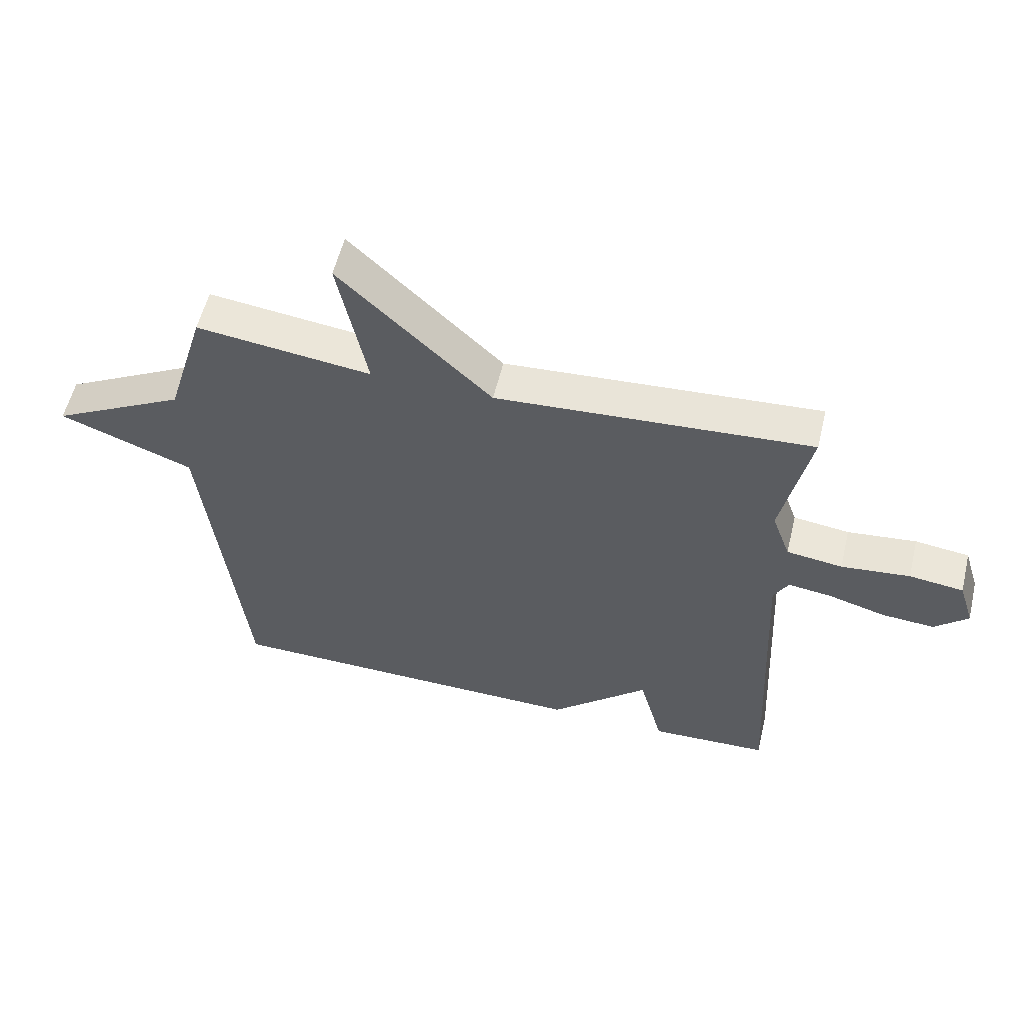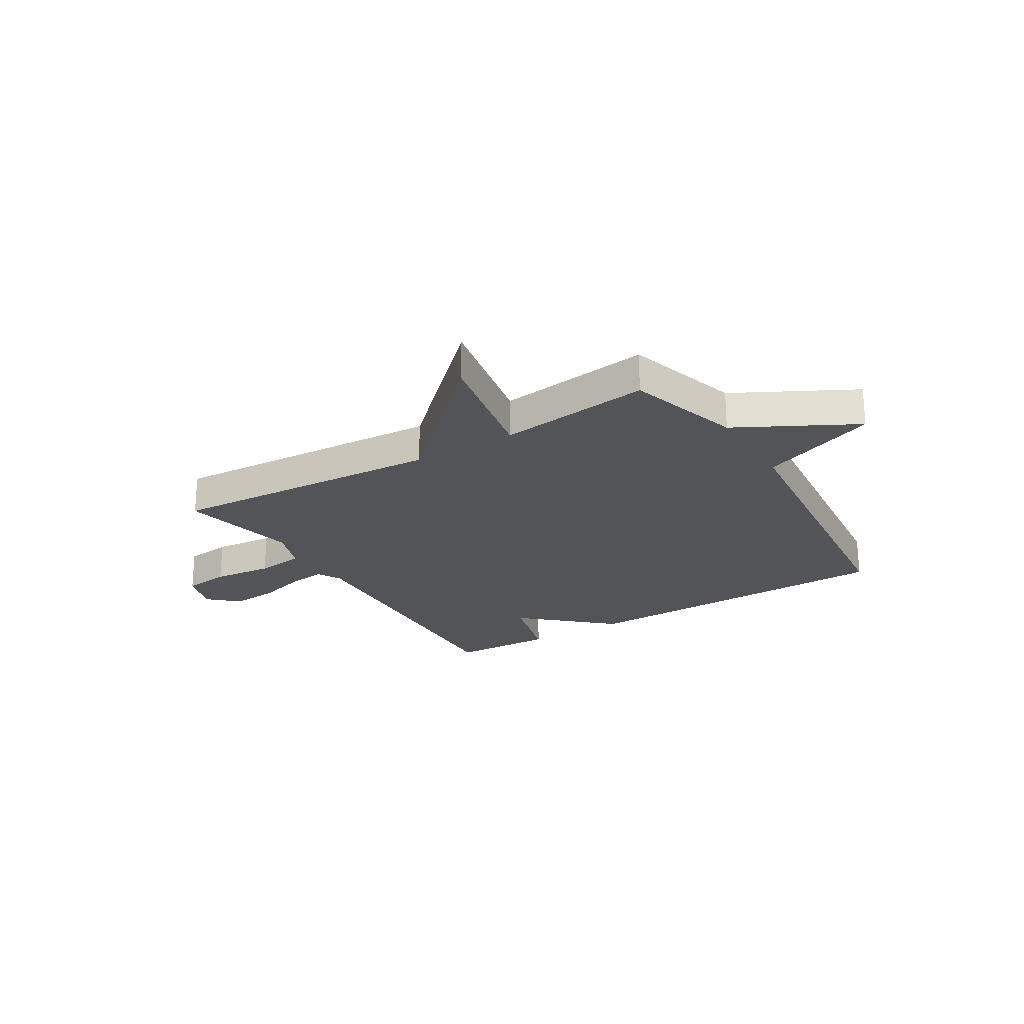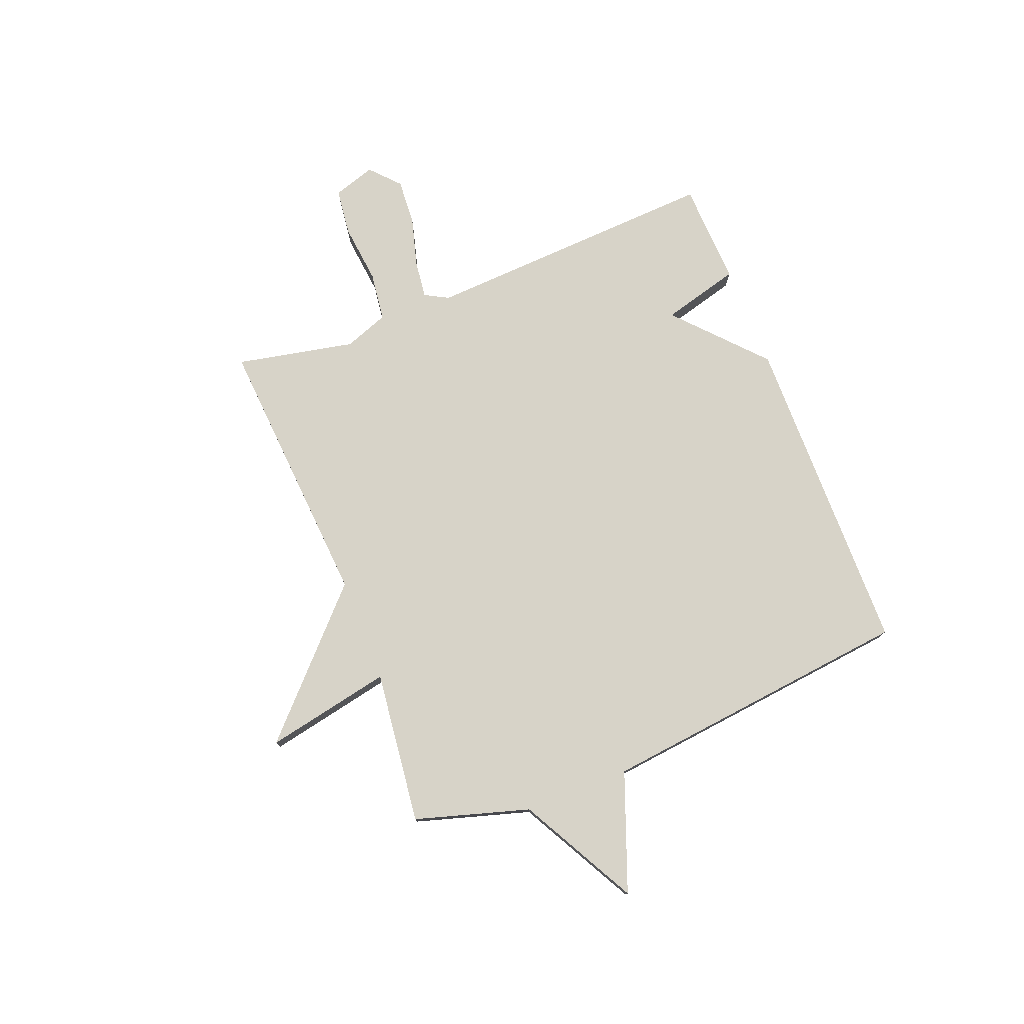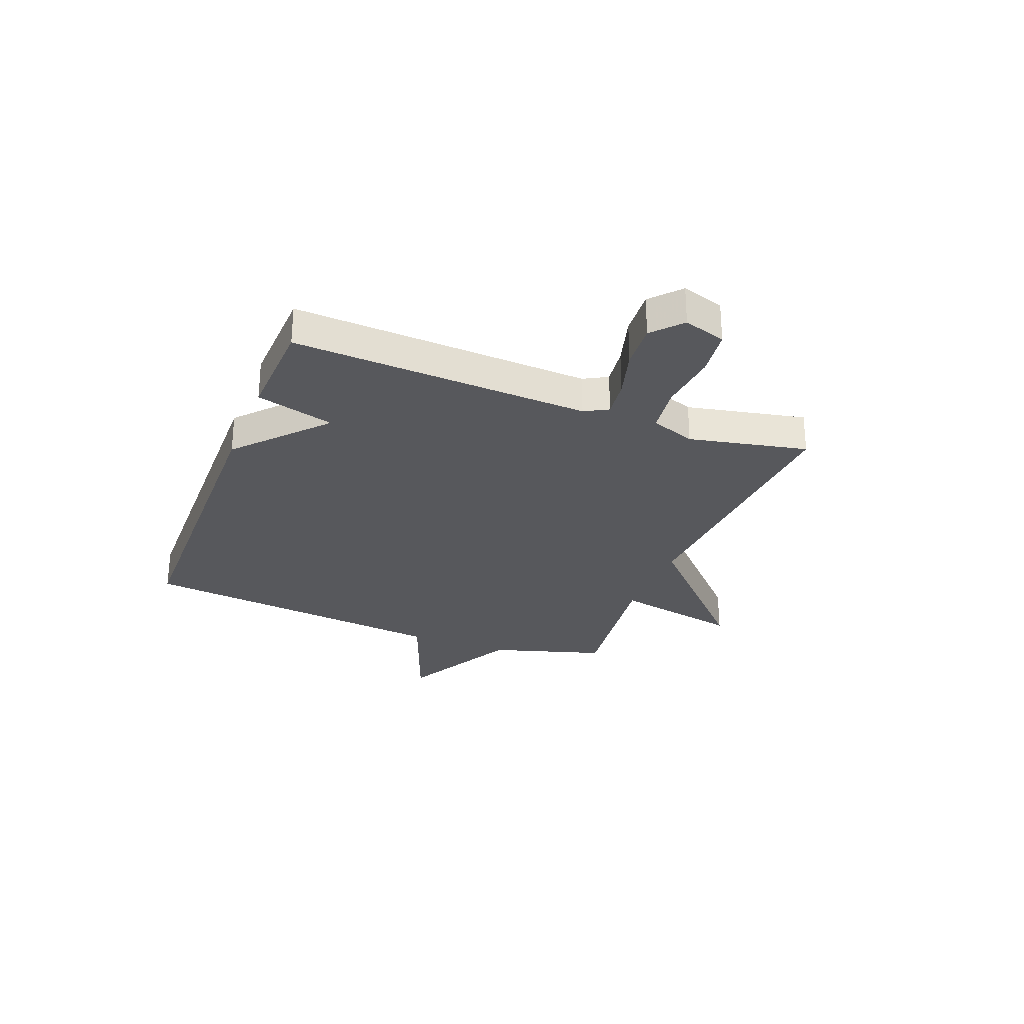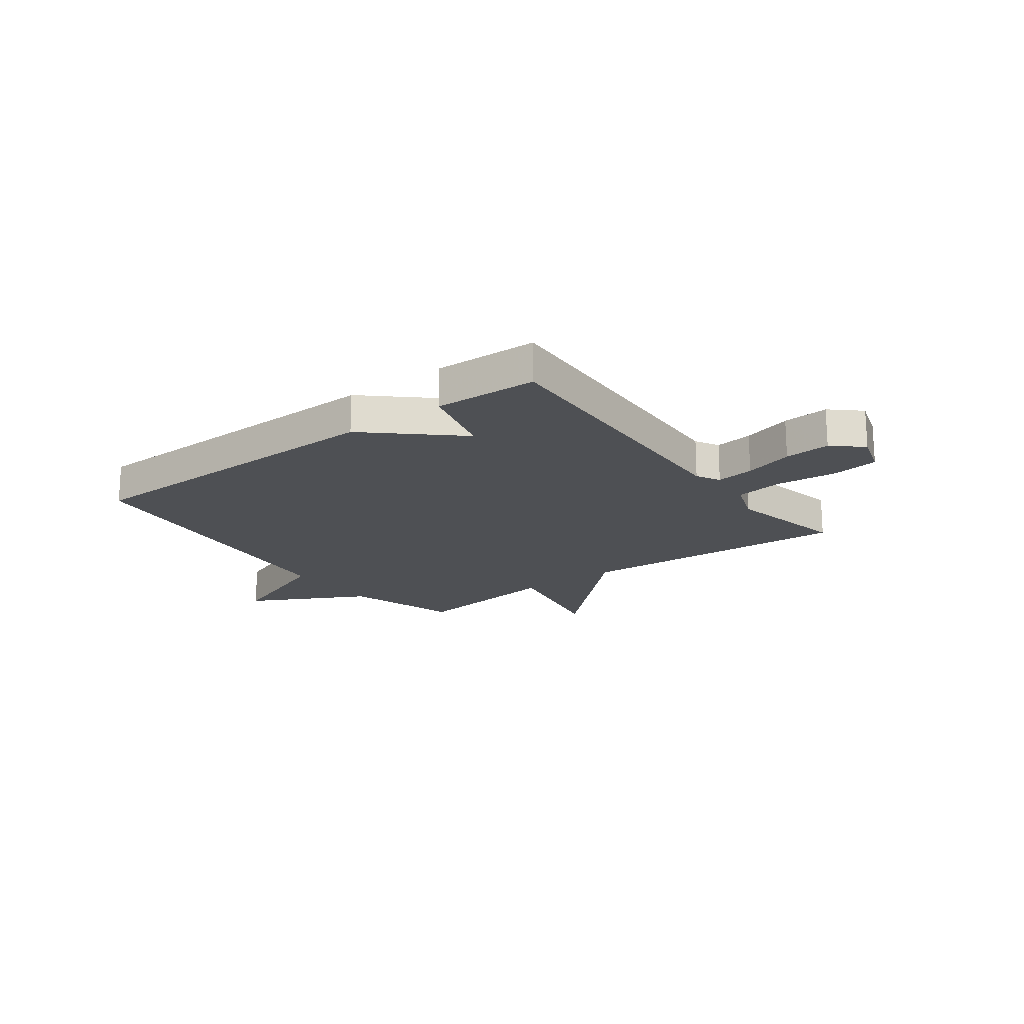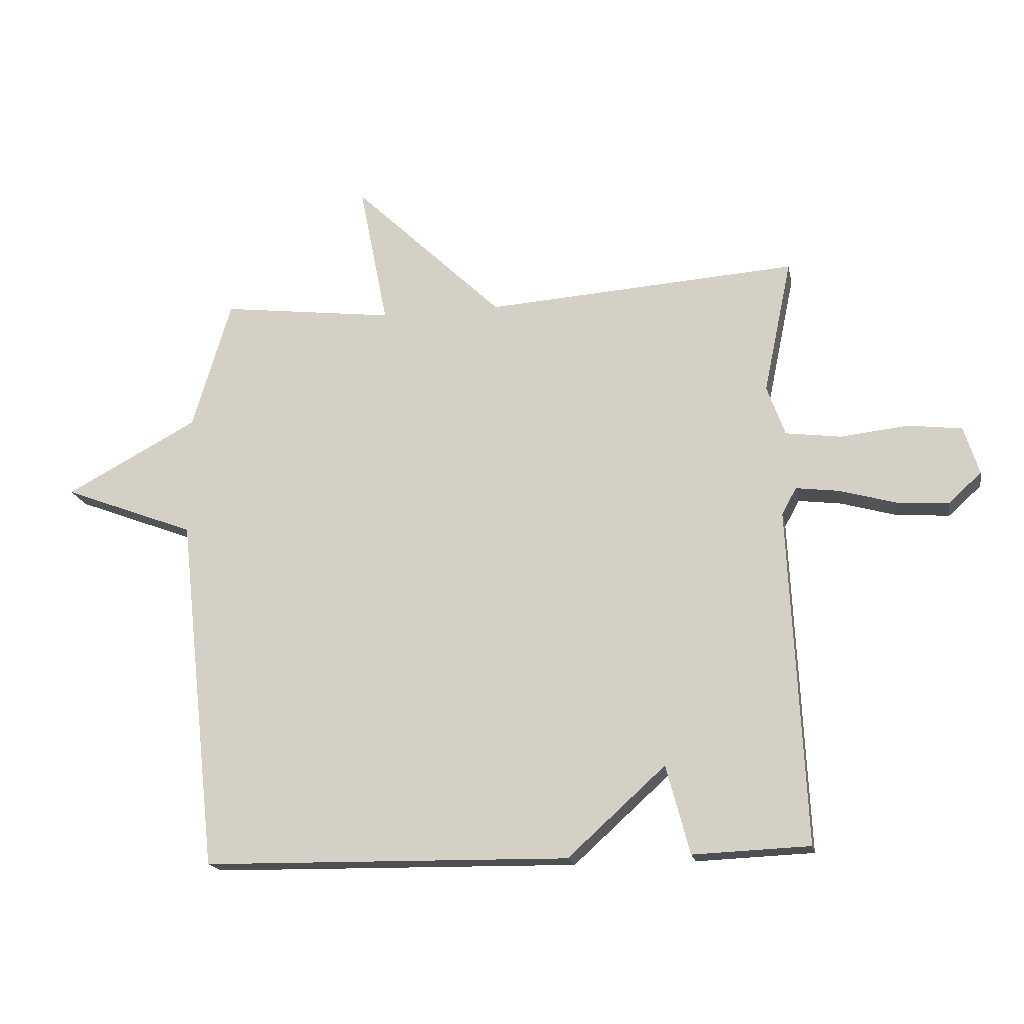
<metadata>
{"format":"obj","ext":"obj","renderer":"f3d","projection":"perspective","resolution":1024,"background":"white","views":[{"elev":56.4,"azim":-166.5,"up":"+Z"},{"elev":-23.5,"azim":31.6,"up":"+Y"},{"elev":76.9,"azim":68.4,"up":"+Y"},{"elev":-28.5,"azim":-111.2,"up":"+Y"},{"elev":-18.7,"azim":-143.1,"up":"+Y"},{"elev":-17.7,"azim":-169.2,"up":"+Z"}]}
</metadata>
<code>
v -0.5 0.07 0.5
v 0.014 0.07 0.465
v 0.261 0.07 0.701
v 0.214 0.07 0.465
v 0.5 0.07 0.5
v 0.564 0.07 0.287
v 0.783 0.07 0.17
v 0.564 0.07 0.087
v 0.5 0.07 -0.5
v -0.107 0.07 -0.508
v -0.268 0.07 -0.362
v -0.307 0.07 -0.508
v -0.5 0.07 -0.5
v -0.473 0.07 0.054
v -0.497 0.07 0.098
v -0.568 0.07 0.089
v -0.66 0.07 0.063
v -0.746 0.07 0.057
v -0.8 0.07 0.106
v -0.775 0.07 0.185
v -0.687 0.07 0.196
v -0.575 0.07 0.184
v -0.484 0.07 0.196
v -0.454 0.07 0.279
v -0.5 0 0.5
v 0.014 0 0.465
v 0.261 0 0.701
v 0.214 0 0.465
v 0.5 0 0.5
v 0.564 0 0.287
v 0.783 0 0.17
v 0.564 0 0.087
v 0.5 0 -0.5
v -0.107 0 -0.508
v -0.268 0 -0.362
v -0.307 0 -0.508
v -0.5 0 -0.5
v -0.473 0 0.054
v -0.497 0 0.098
v -0.568 0 0.089
v -0.66 0 0.063
v -0.746 0 0.057
v -0.8 0 0.106
v -0.775 0 0.185
v -0.687 0 0.196
v -0.575 0 0.184
v -0.484 0 0.196
v -0.454 0 0.279
f 20 21 22
f 19 20 22
f 18 19 22
f 17 18 22
f 16 17 22
f 15 16 22 23
f 14 15 23 24
f 13 14 24
f 12 13 24
f 11 12 24
f 24 1 2
f 11 24 2
f 10 11 2
f 9 10 2
f 8 9 2
f 4 5 6
f 7 8 2
f 6 7 2
f 4 6 2
f 2 3 4
f 46 45 44
f 46 44 43
f 46 43 42
f 46 42 41
f 46 41 40
f 47 46 40 39
f 48 47 39 38
f 48 38 37
f 48 37 36
f 48 36 35
f 26 25 48
f 26 48 35
f 26 35 34
f 26 34 33
f 26 33 32
f 30 29 28
f 26 32 31
f 26 31 30
f 26 30 28
f 28 27 26
f 1 25 26 2
f 2 26 27 3
f 3 27 28 4
f 4 28 29 5
f 5 29 30 6
f 6 30 31 7
f 7 31 32 8
f 8 32 33 9
f 9 33 34 10
f 10 34 35 11
f 11 35 36 12
f 12 36 37 13
f 13 37 38 14
f 14 38 39 15
f 15 39 40 16
f 16 40 41 17
f 17 41 42 18
f 18 42 43 19
f 19 43 44 20
f 20 44 45 21
f 21 45 46 22
f 22 46 47 23
f 23 47 48 24
f 24 48 25 1

</code>
